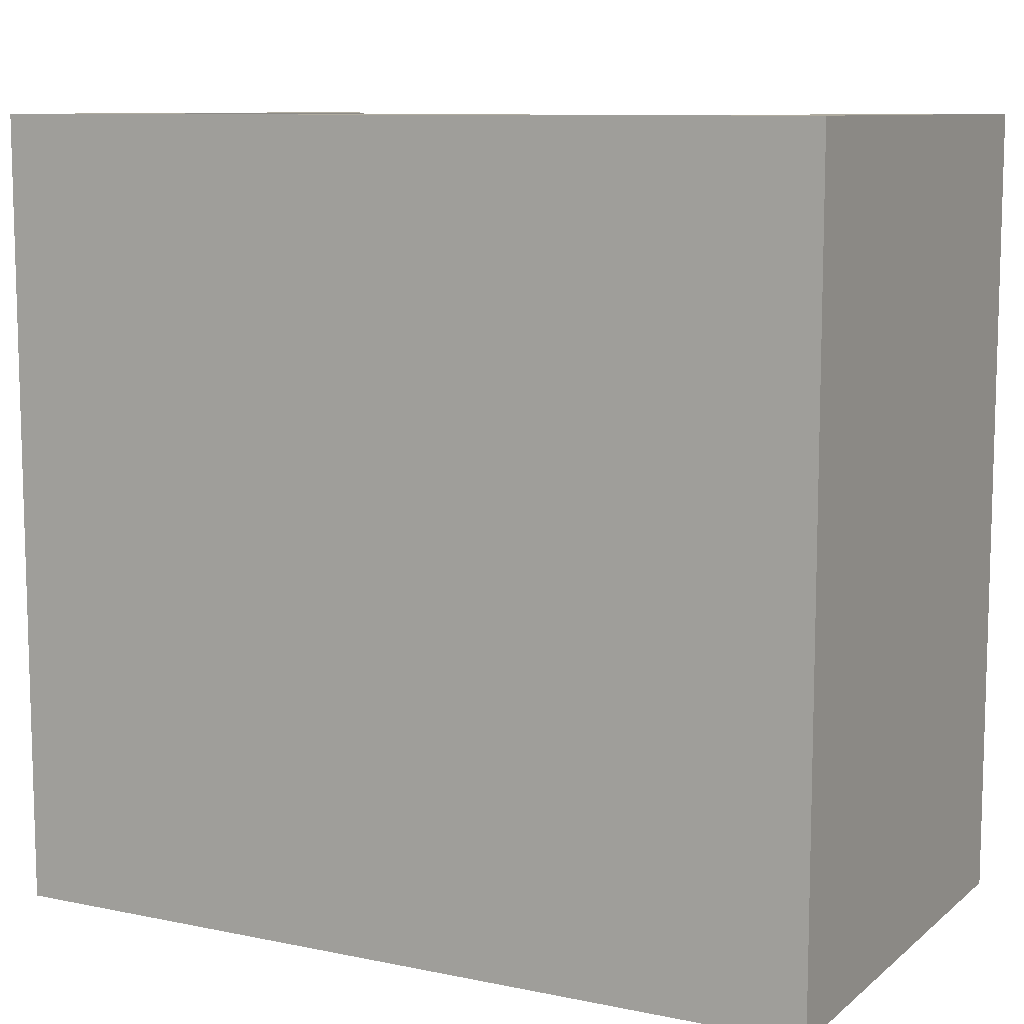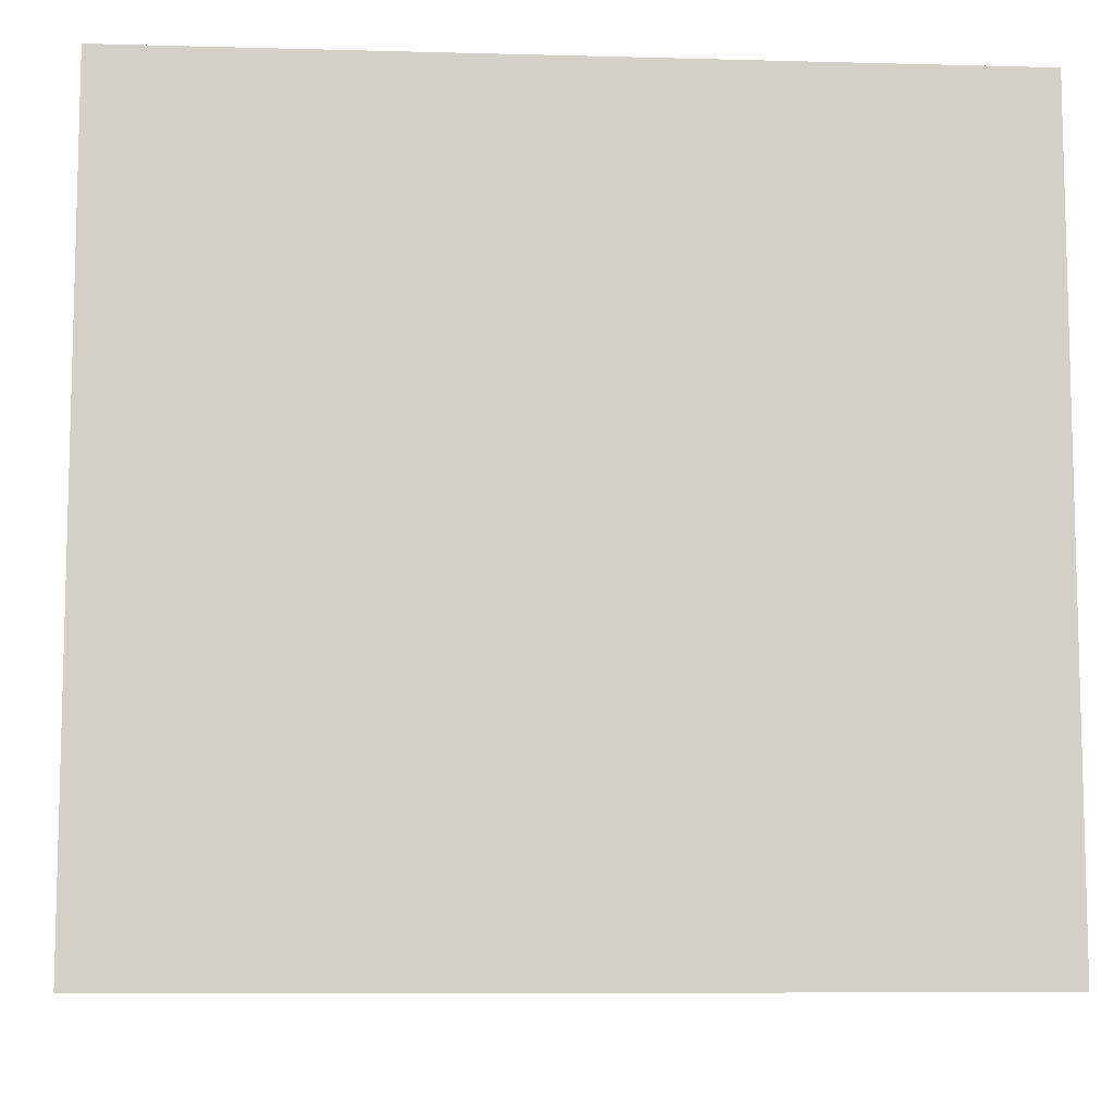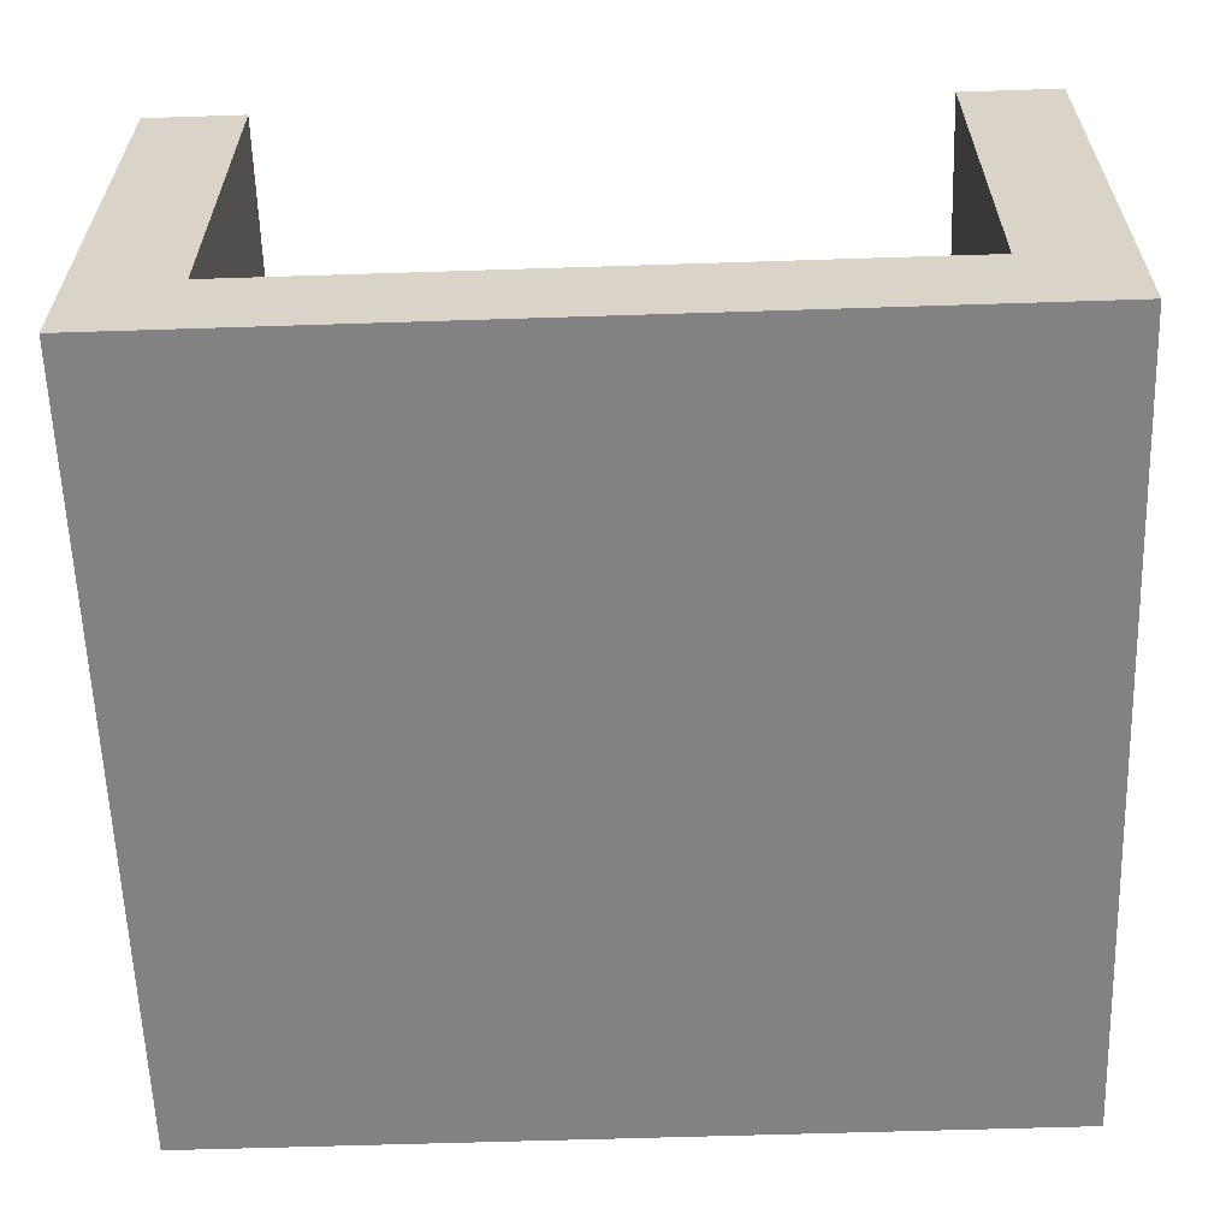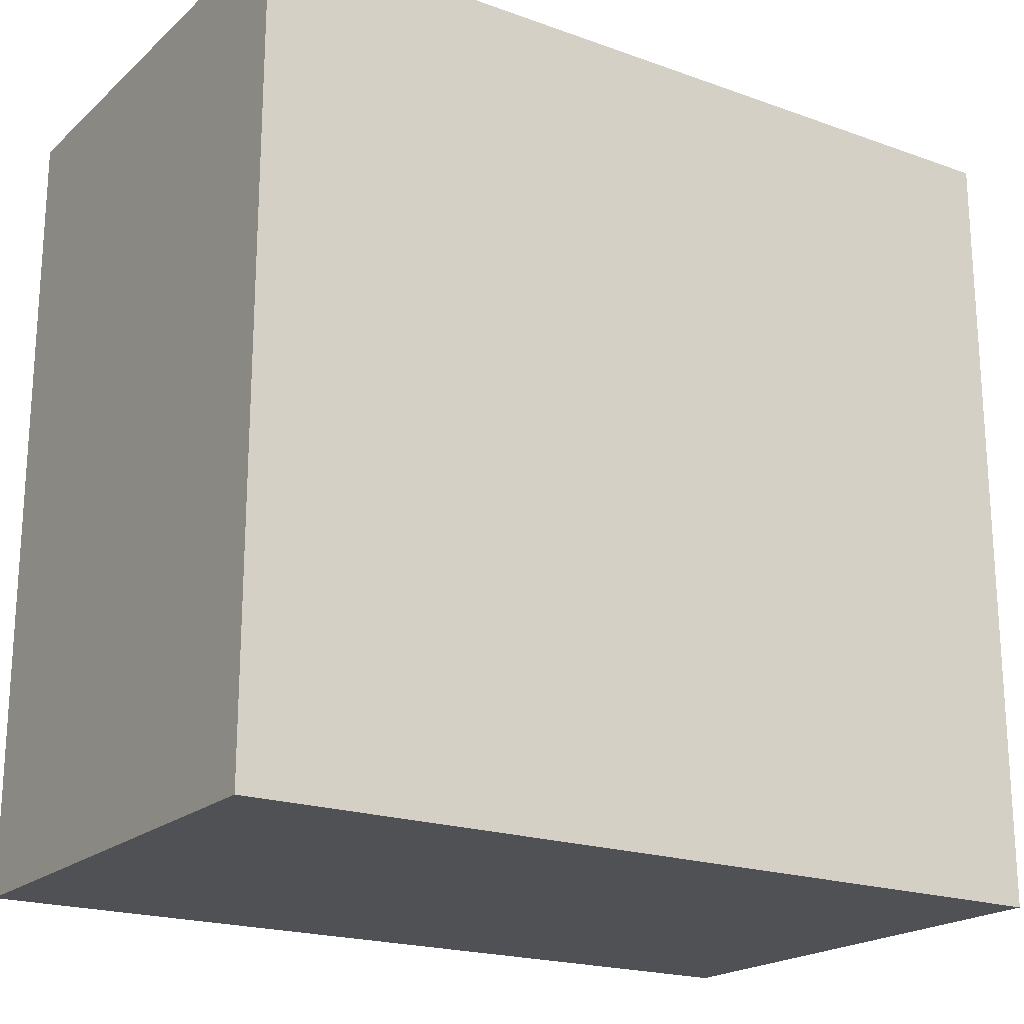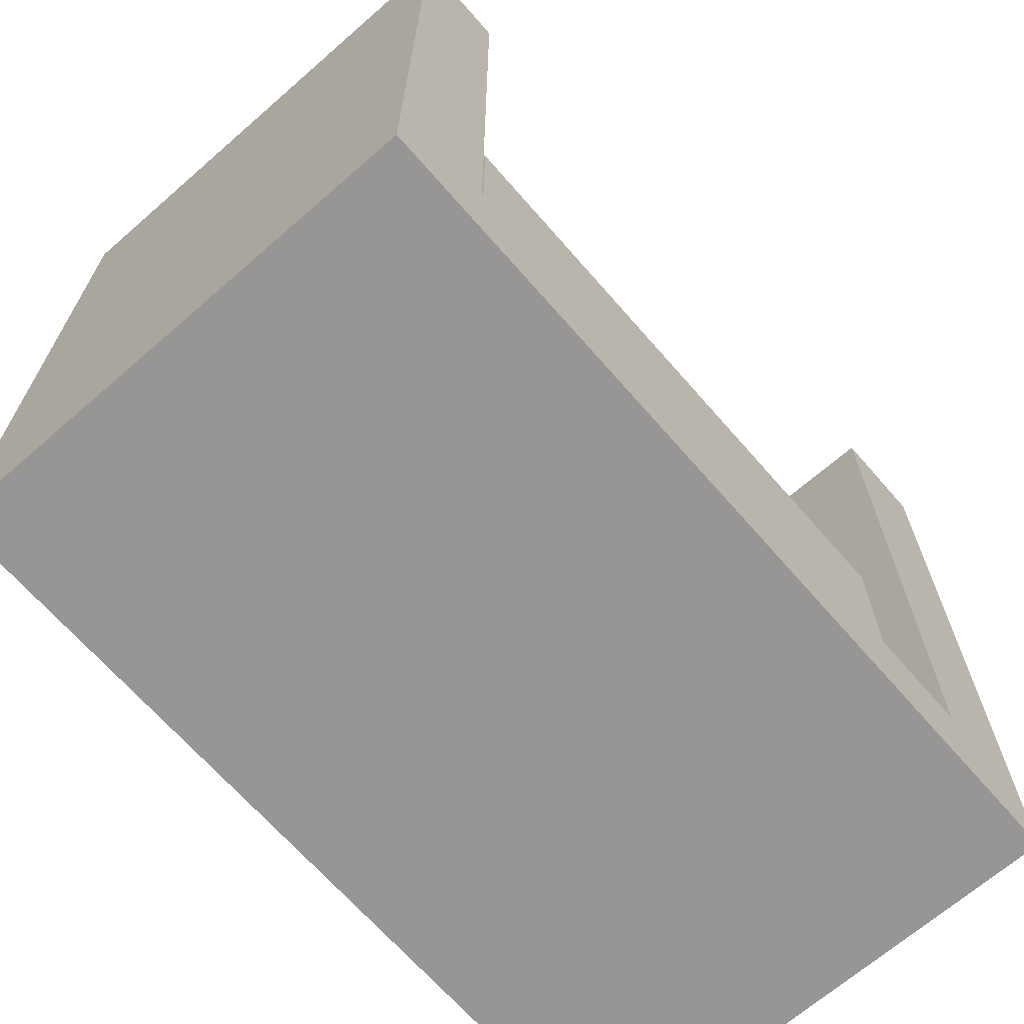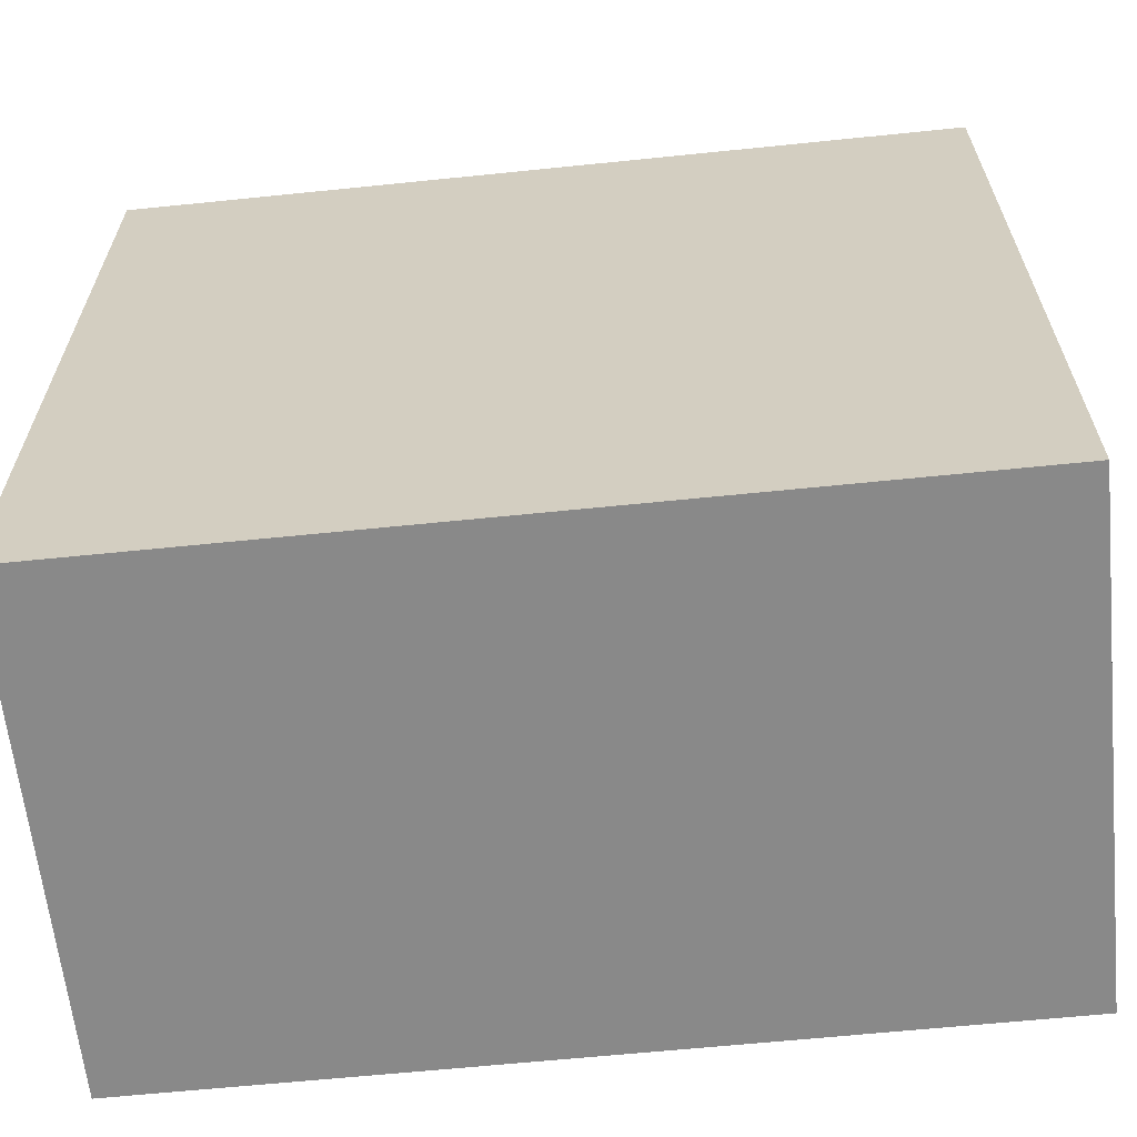
<metadata>
{"format":"obj","ext":"obj","renderer":"f3d","projection":"perspective","resolution":1024,"background":"white","views":[{"elev":9.6,"azim":-151.9,"up":"+Y"},{"elev":-8.9,"azim":175.9,"up":"+Y"},{"elev":-60.8,"azim":-178.1,"up":"+Z"},{"elev":-20.2,"azim":146.8,"up":"+Y"},{"elev":-67.8,"azim":-48.9,"up":"+Y"},{"elev":-63.1,"azim":-174.1,"up":"+Y"}]}
</metadata>
<code>
v 6.556 4.975 1
v 6.556 7 1
v 6.556 7 0.5
v 6.556 4.975 0.5
v 6.556 7 1
v 2 7 1
v 2 7 0.5
v 6.556 7 0.5
v 2 7 1
v 2 4.975 1
v 2 4.975 0.5
v 2 7 0.5
v 2 4.975 1
v 6.556 4.975 1
v 6.556 4.975 0.5
v 2 4.975 0.5
v 2 4.975 0.5
v 6.556 4.975 0.5
v 6.556 7 0.5
v 2 7 0.5
v 1.294 1 1.28
v 1.294 1 4.734
v 1.294 4 4.734
v 1.294 4 1.28
v 7.175 1 1.28
v 1.294 1 1.28
v 1.294 4 1.28
v 7.175 4 1.28
v 7.175 1 4.734
v 7.175 1 1.28
v 7.175 4 1.28
v 7.175 4 4.734
v 1.294 1 4.734
v 7.175 1 4.734
v 7.175 4 4.734
v 1.294 4 4.734
v 1.294 4 4.734
v 7.175 4 4.734
v 7.175 4 1.28
v 1.294 4 1.28
v 7.505 8 5
v 7.505 8 1
v 7.505 1 1
v 7.505 1 5
v 6.556 7 1
v 6.556 4.975 1
v 2 4.975 1
v 2 7 1
v 7.505 8 1
v 1 8 1
v 1 1 1
v 7.505 1 1
v 1 8 1
v 1 8 5
v 1 1 5
v 1 1 1
v 1.294 1 4.734
v 1.294 1 1.28
v 7.175 1 1.28
v 7.175 1 4.734
v 1 1 5
v 7.505 1 5
v 7.505 1 1
v 1 1 1
v 7.505 8 5
v 7.505 1 5
v 1 1 5
v 1 8 5
v 0 8 5
v 0 0 5
v 8.5 0 5
v 8.5 8 5
v 0 0 0
v 0 0 5
v 0 8 5
v 0 8 0
v 8.5 0 0
v 0 0 0
v 0 8 0
v 8.5 8 0
v 8.5 0 5
v 8.5 0 0
v 8.5 8 0
v 8.5 8 5
v 7.505 8 1
v 7.505 8 5
v 8.5 8 5
v 8.5 8 0
v 0 8 0
v 0 8 5
v 1 8 5
v 1 8 1
v 8.5 0 5
v 0 0 5
v 0 0 0
v 8.5 0 0
g bf31dcc6-e2f7-11ea-9a88-54bf646e7e1f
f 1 2 4
f 4 2 3
g bf32521e-e2f7-11ea-a8ba-54bf646e7e1f
f 5 6 8
f 8 6 7
g bf32c722-e2f7-11ea-840e-54bf646e7e1f
f 9 10 12
f 12 10 11
g bf333c52-e2f7-11ea-bba6-54bf646e7e1f
f 13 14 16
f 16 14 15
g bf33b18a-e2f7-11ea-aeb2-54bf646e7e1f
f 17 18 20
f 20 18 19
g bf010926-e2f7-11ea-bf97-54bf646e7e1f
f 21 22 24
f 24 22 23
g bf017e64-e2f7-11ea-9aaf-54bf646e7e1f
f 25 26 28
f 28 26 27
g bf01cc70-e2f7-11ea-ad43-54bf646e7e1f
f 29 30 32
f 32 30 31
g bf02419c-e2f7-11ea-9782-54bf646e7e1f
f 33 34 36
f 36 34 35
g bf02b6ca-e2f7-11ea-a7da-54bf646e7e1f
f 38 39 37
f 37 39 40
g bed8c0d2-e2f7-11ea-9b17-54bf646e7e1f
f 41 42 44
f 44 42 43
g bed935f0-e2f7-11ea-8fc3-54bf646e7e1f
f 48 45 49
f 49 45 46
f 49 46 52
f 52 46 47
f 52 47 51
f 51 47 50
f 50 47 48
f 50 48 49
g bed95d12-e2f7-11ea-9d16-54bf646e7e1f
f 53 54 56
f 56 54 55
g bed9ab24-e2f7-11ea-816d-54bf646e7e1f
f 60 57 61
f 61 57 58
f 61 58 64
f 64 58 59
f 64 59 63
f 63 59 62
f 62 59 60
f 62 60 61
g bea973b8-e2f7-11ea-972e-54bf646e7e1f
f 65 66 72
f 72 66 71
f 71 66 67
f 71 67 70
f 70 67 69
f 69 67 68
g bea88958-e2f7-11ea-9a9a-54bf646e7e1f
f 73 74 76
f 76 74 75
g bea8d774-e2f7-11ea-9bbf-54bf646e7e1f
f 77 78 80
f 80 78 79
g bea92592-e2f7-11ea-8815-54bf646e7e1f
f 81 82 84
f 84 82 83
g beab4874-e2f7-11ea-a2fc-54bf646e7e1f
f 86 87 85
f 85 87 88
f 85 88 92
f 92 88 89
f 92 89 90
f 90 91 92
g beab968c-e2f7-11ea-a56d-54bf646e7e1f
f 93 94 96
f 96 94 95

</code>
